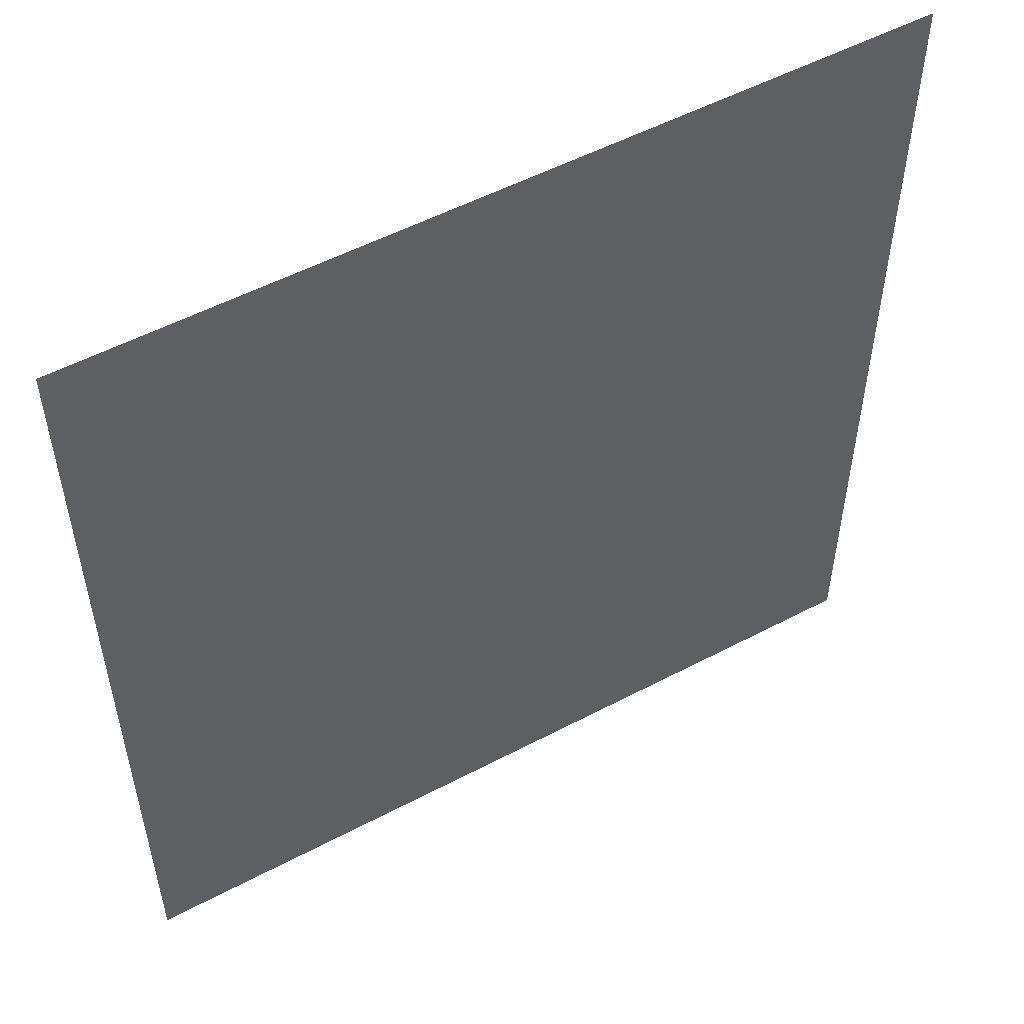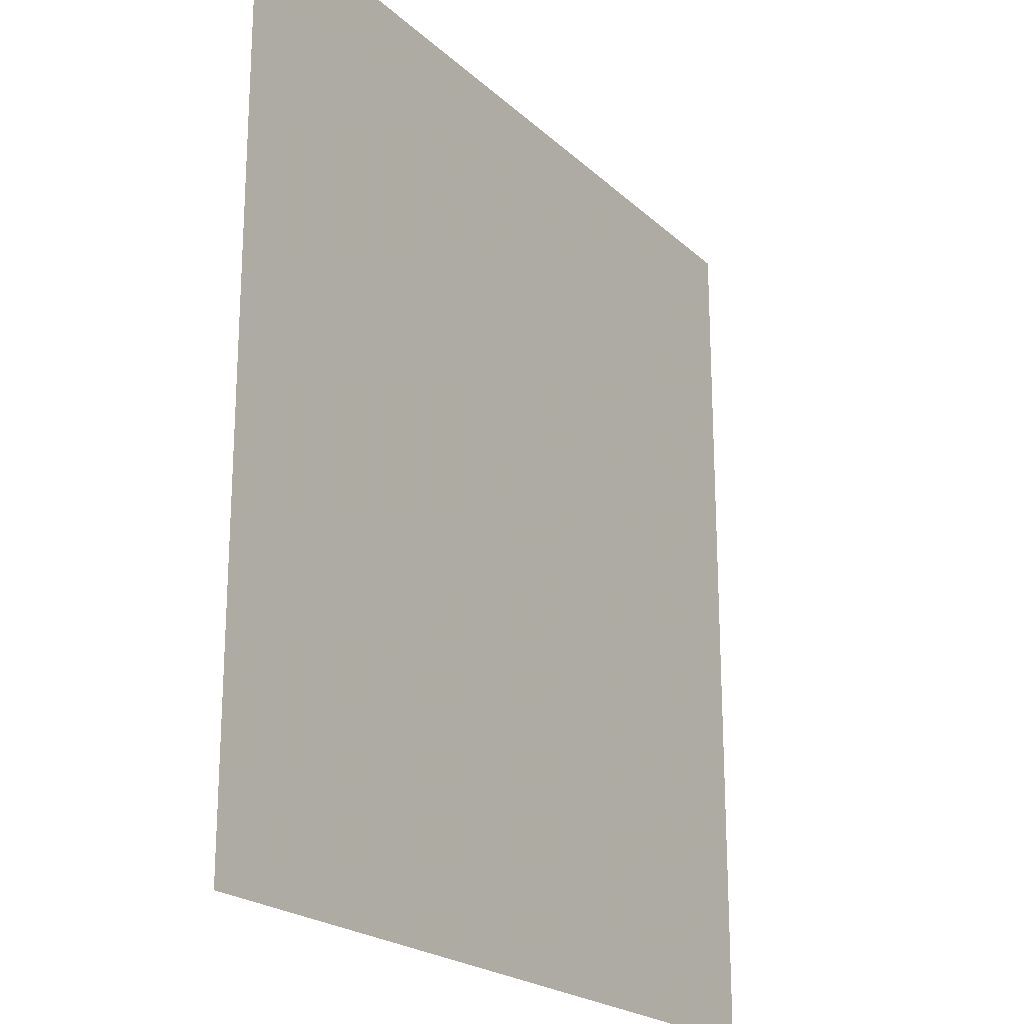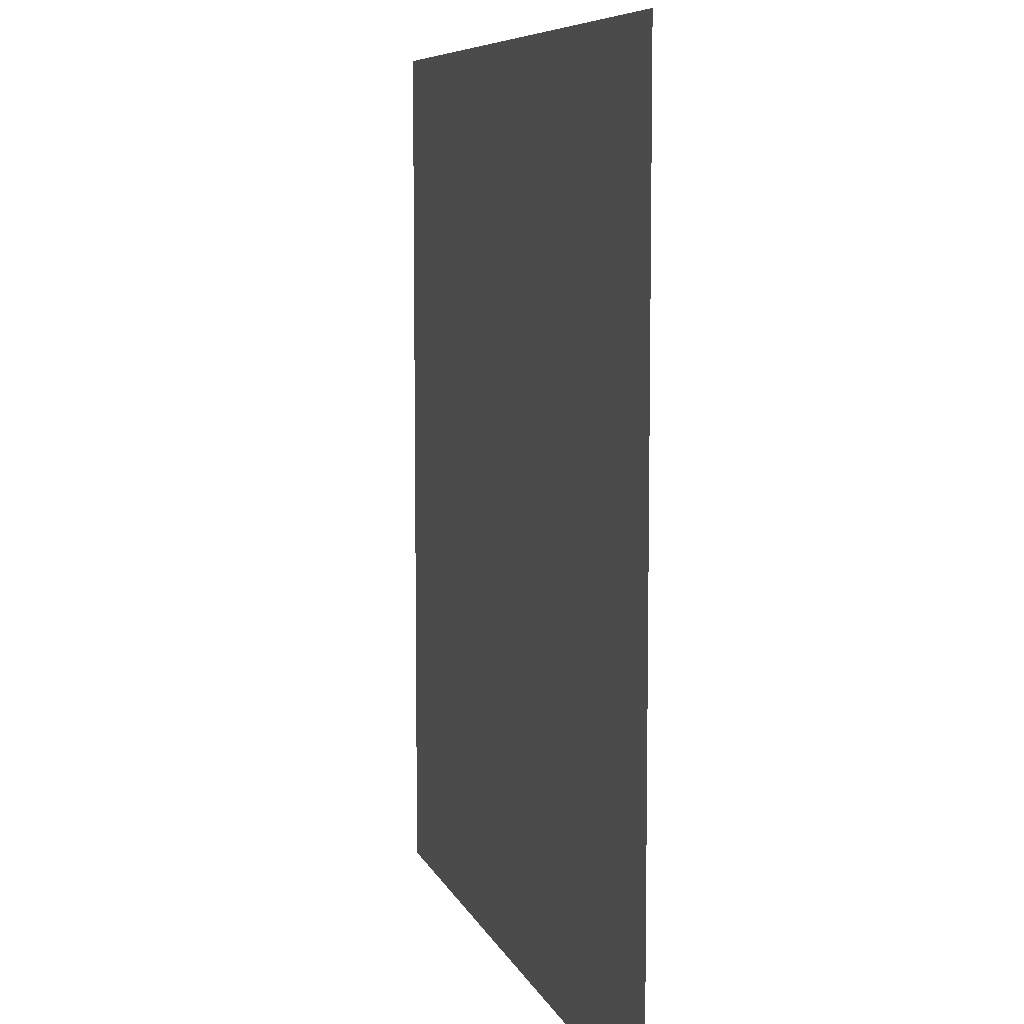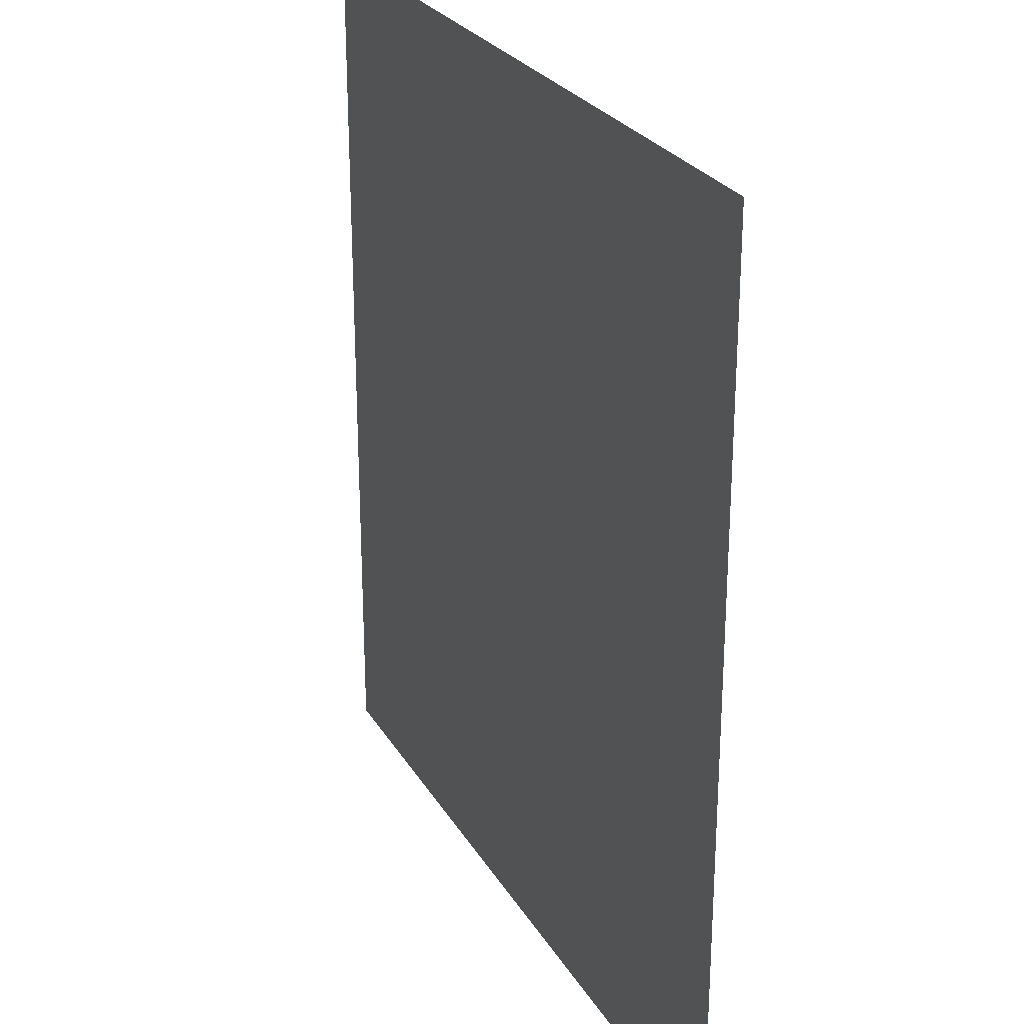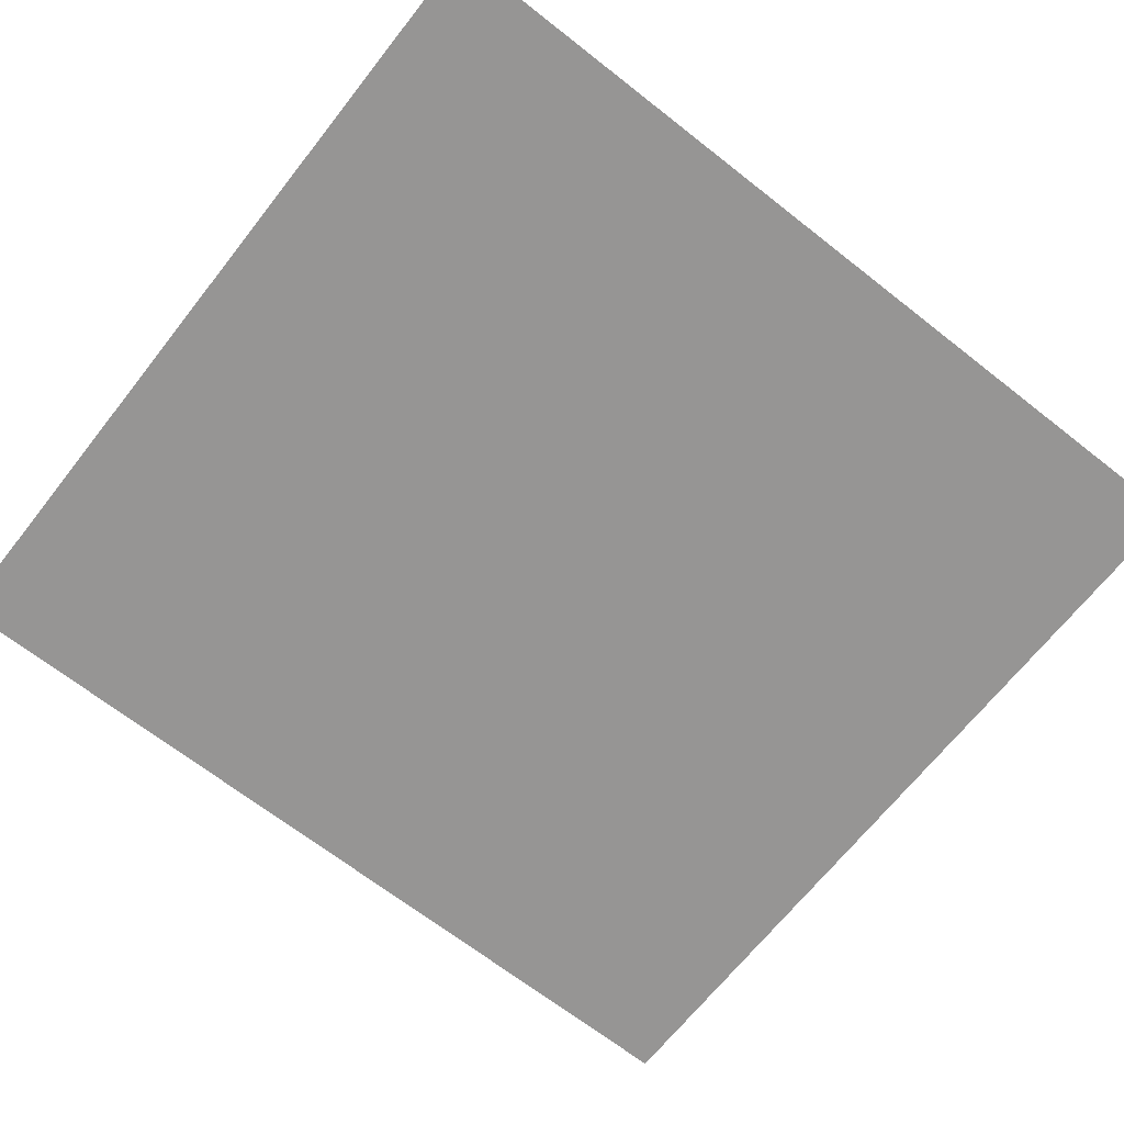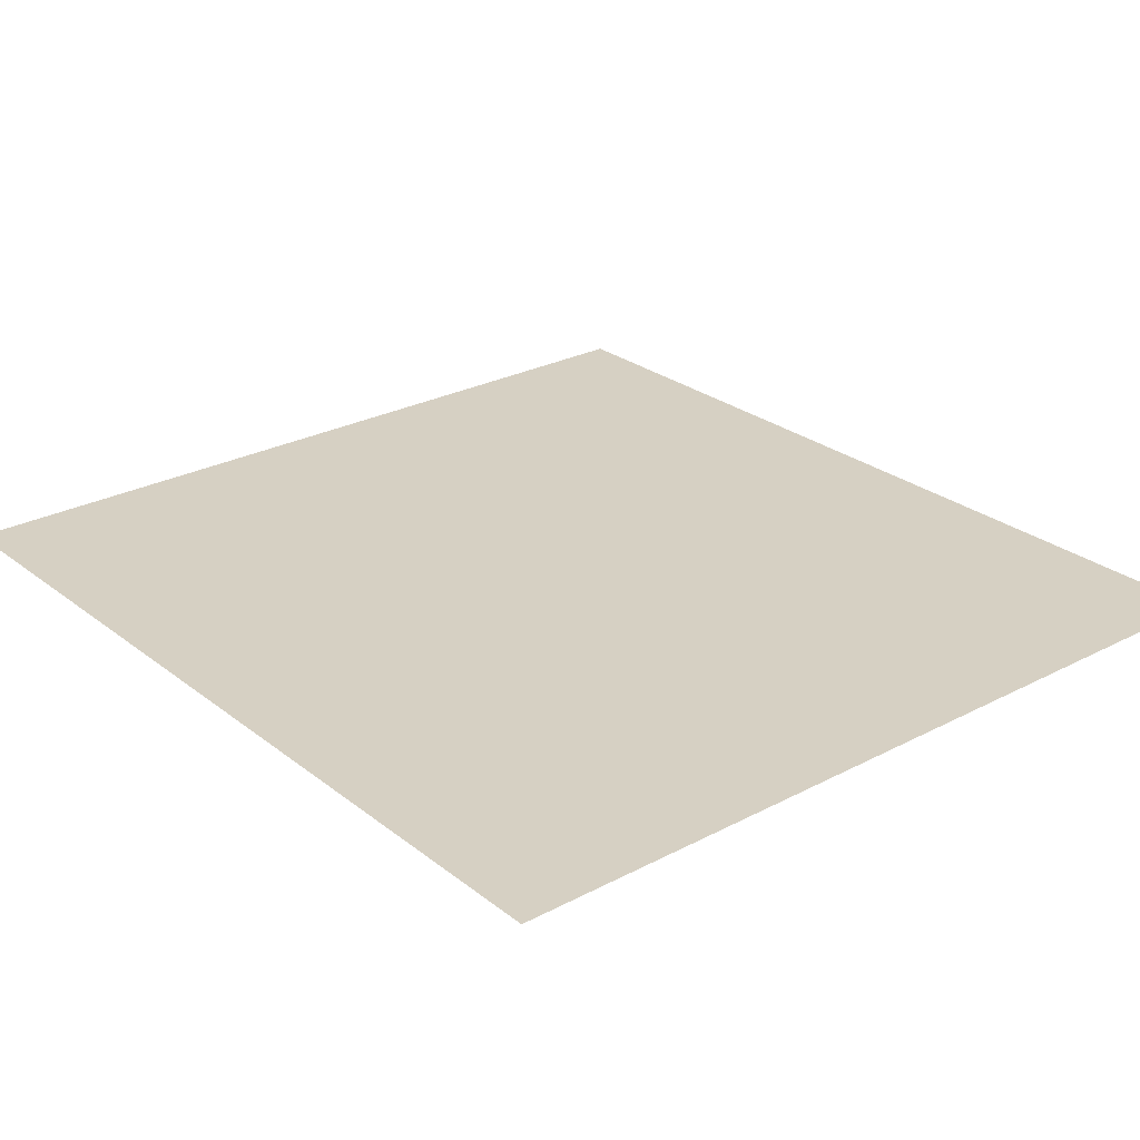
<metadata>
{"format":"obj","ext":"obj","renderer":"f3d","projection":"perspective","resolution":1024,"background":"white","views":[{"elev":53.4,"azim":150.6,"up":"+Z"},{"elev":-21.4,"azim":122.9,"up":"+Z"},{"elev":7.5,"azim":-105.1,"up":"+Z"},{"elev":26.1,"azim":65.7,"up":"+Z"},{"elev":-67.5,"azim":51.8,"up":"+Y"},{"elev":26.5,"azim":-39.6,"up":"+Y"}]}
</metadata>
<code>
v 45.35 -0 48.48
v 45.35 -0 -48.48
v -45.35 -0 48.48
v -45.35 -0 48.48
v 45.35 -0 -48.48
v -45.35 -0 -48.48
g UnrealEdObject
f 1 2 3
f 4 5 6
g

</code>
